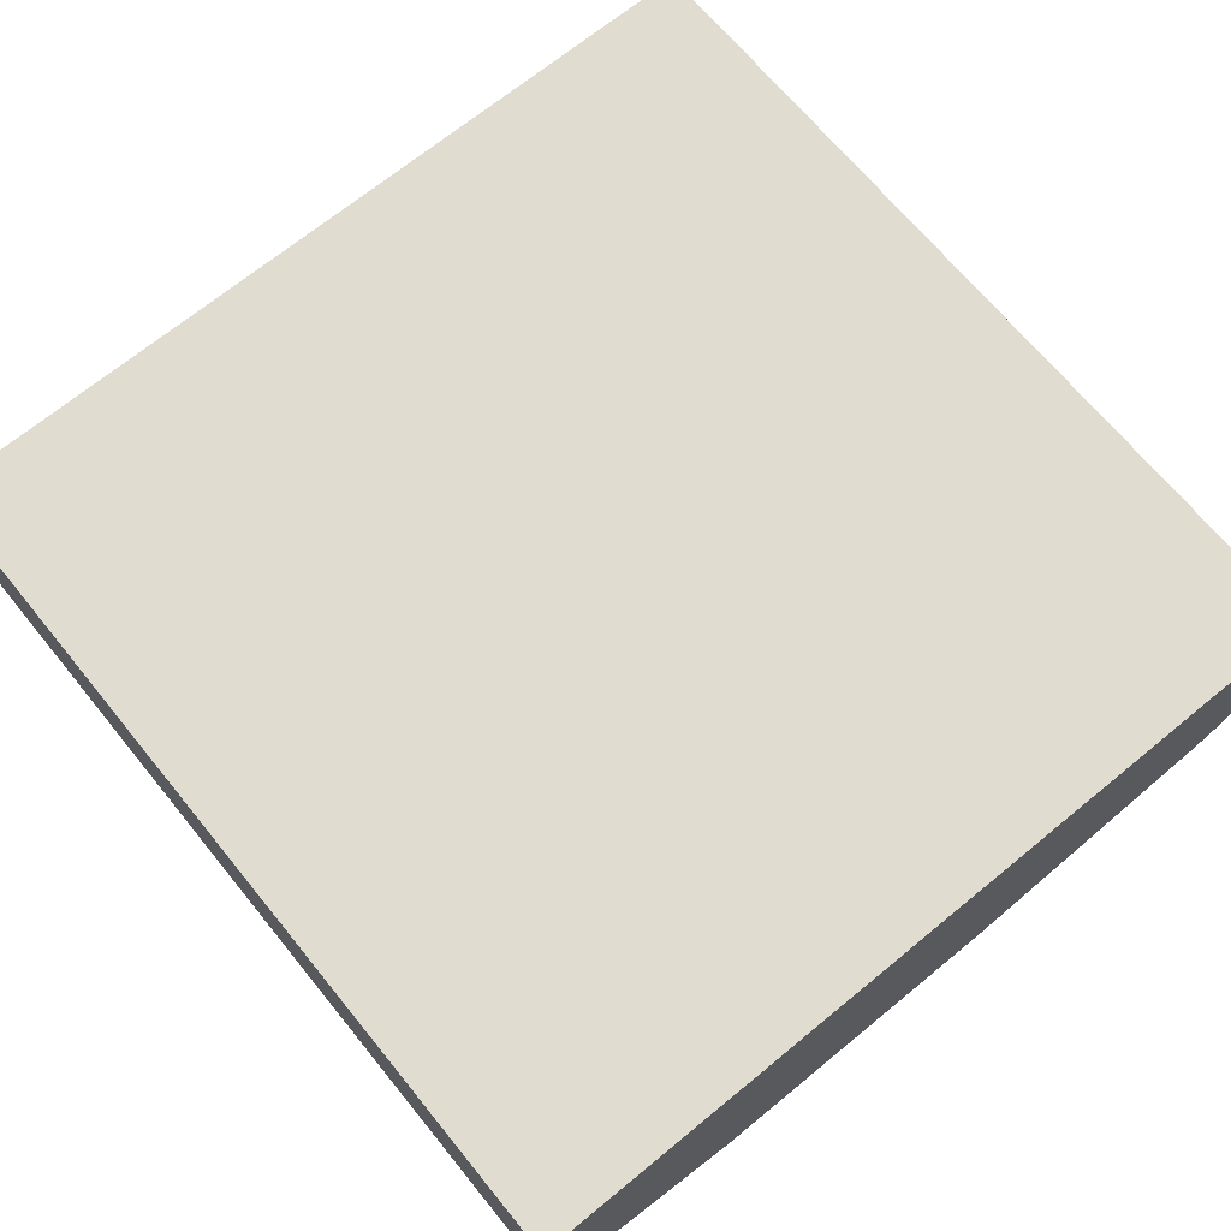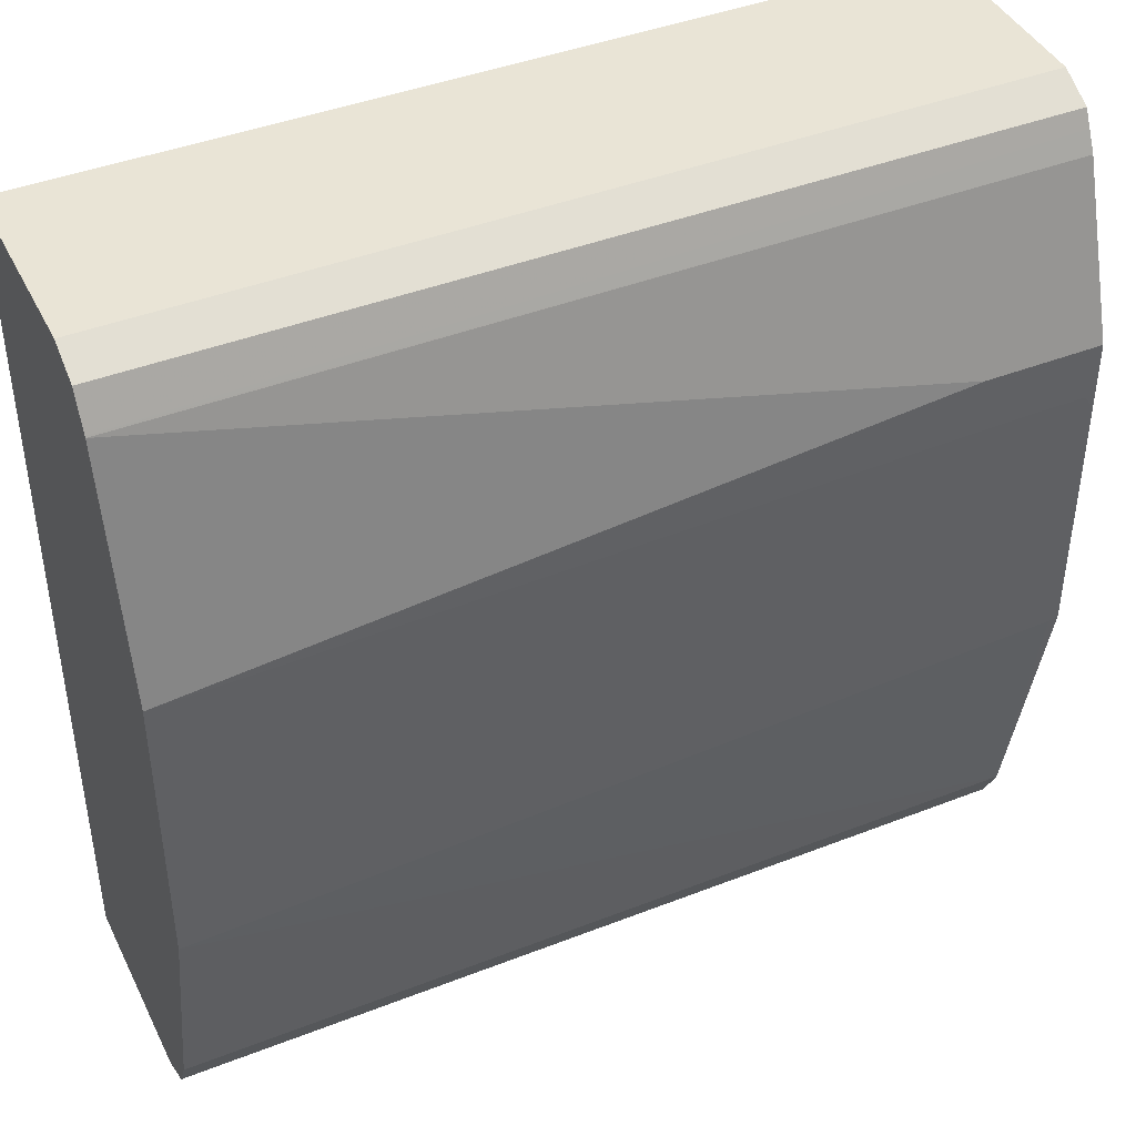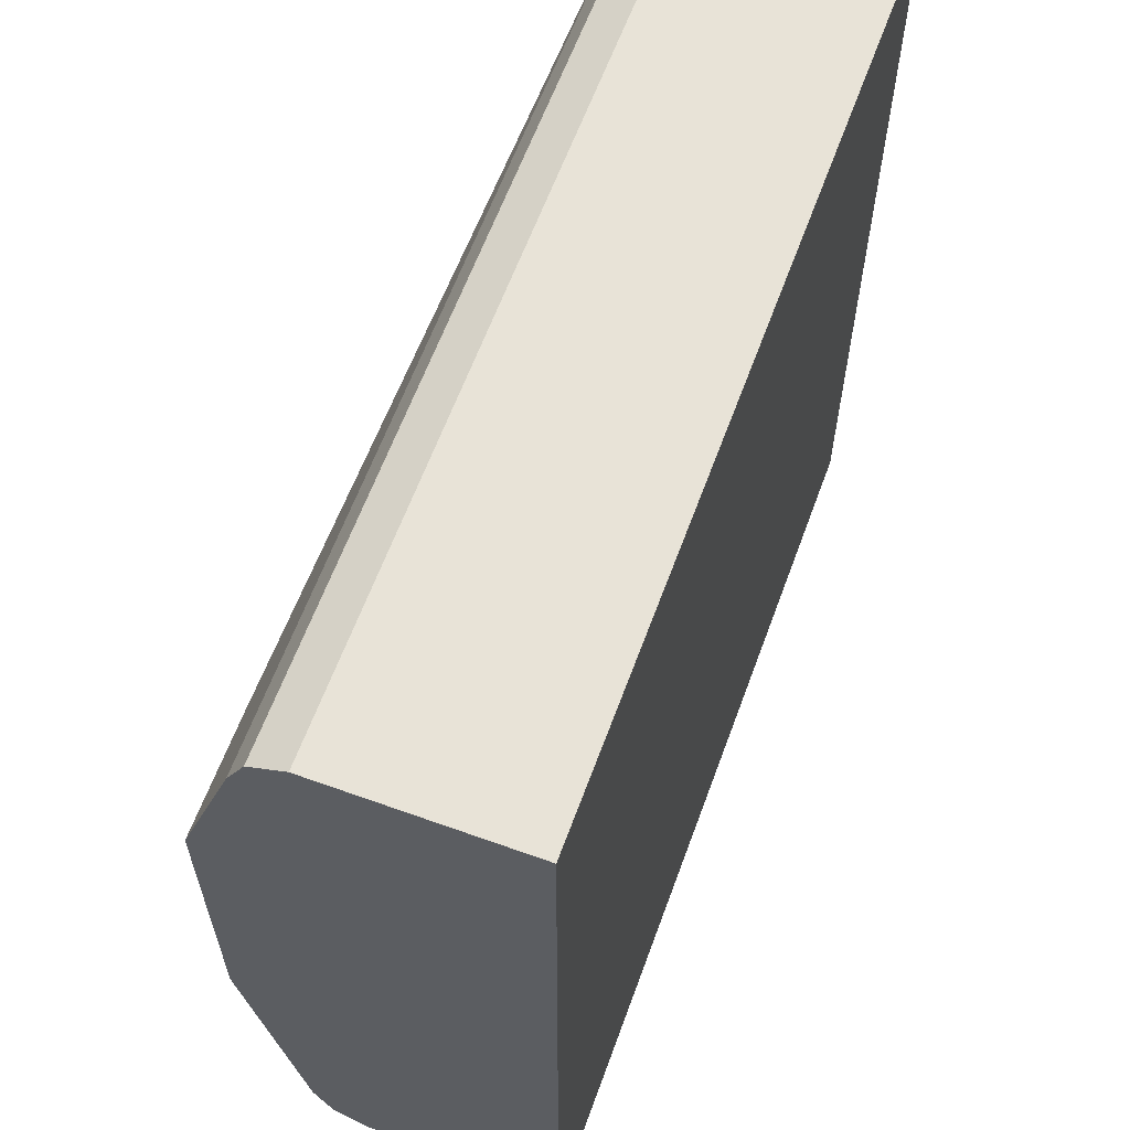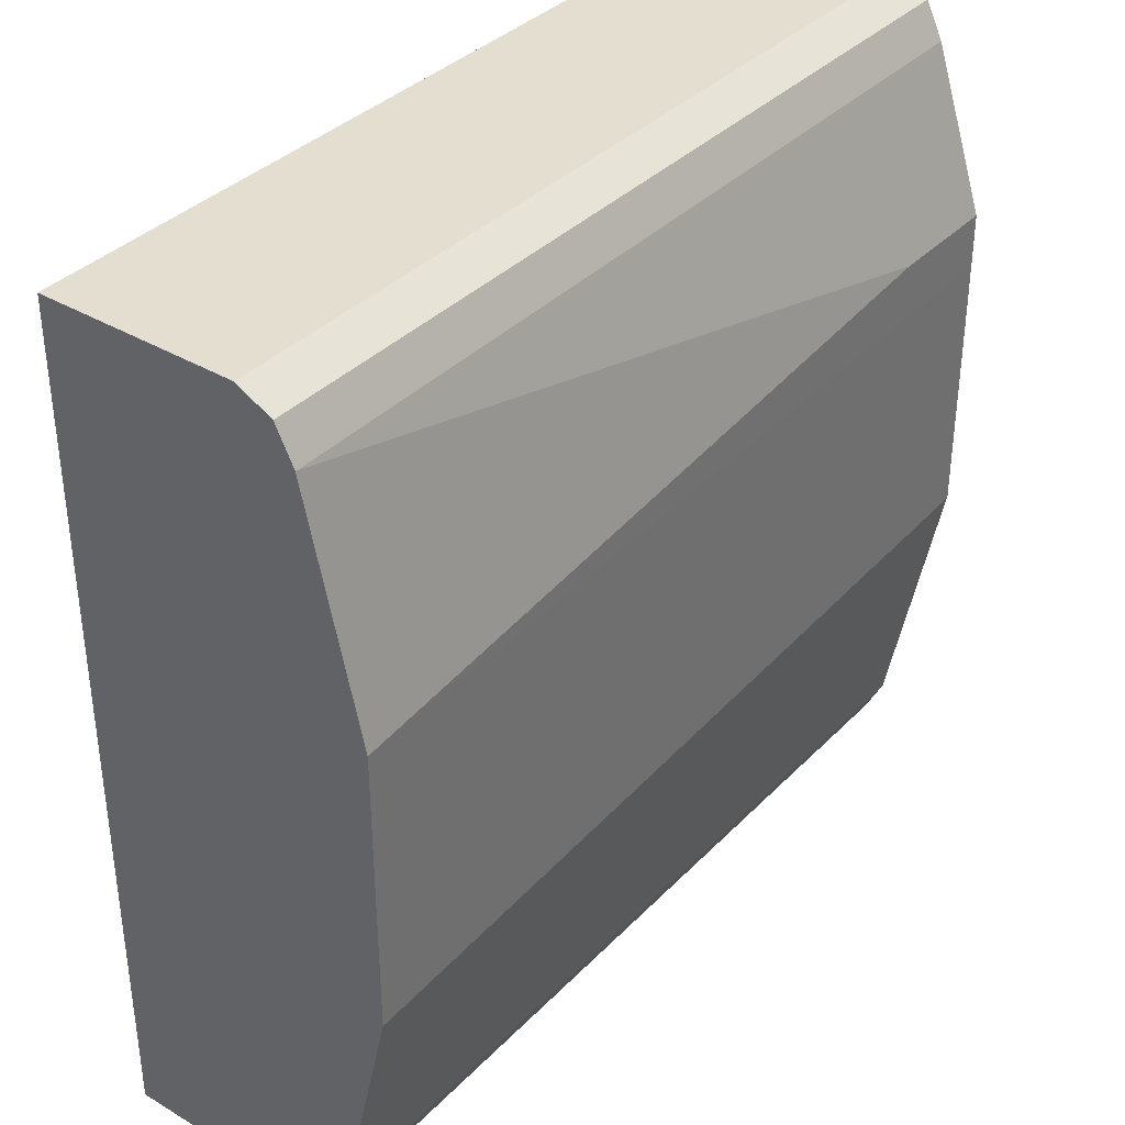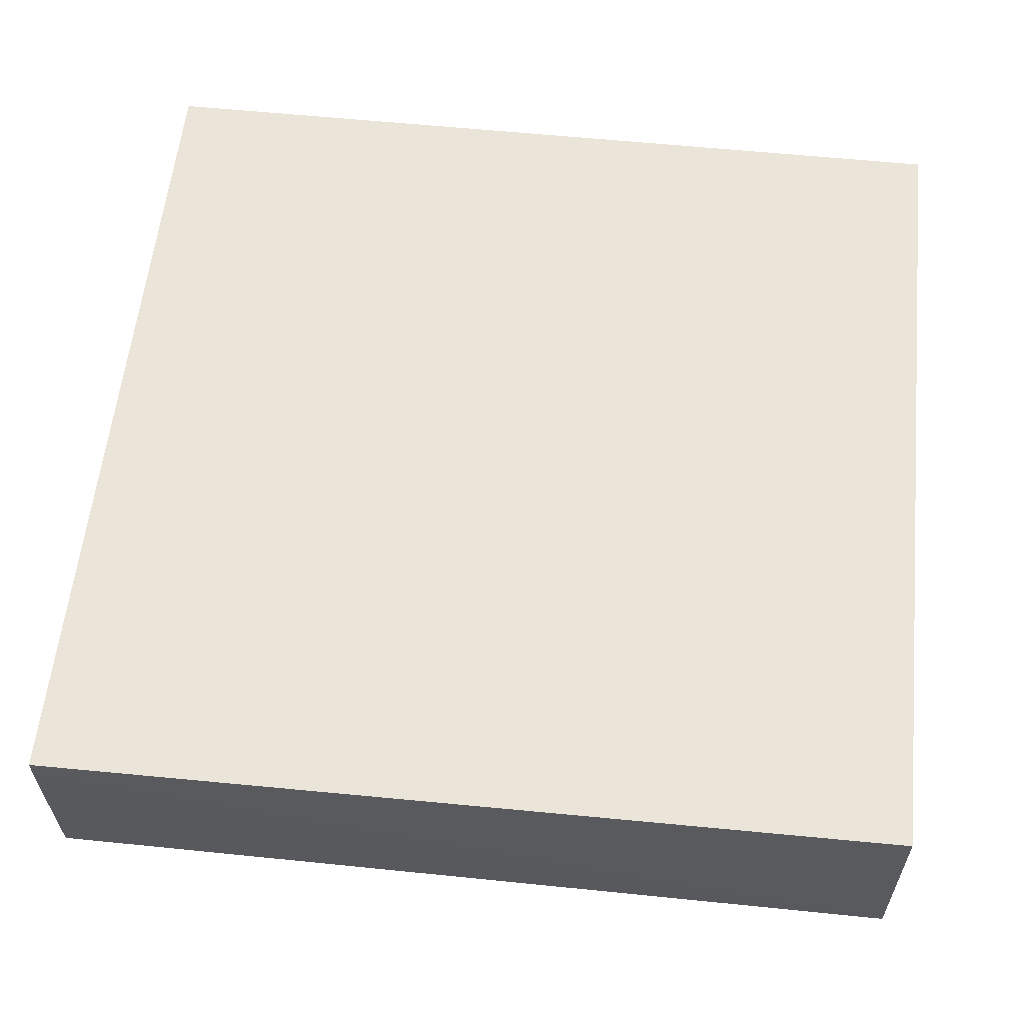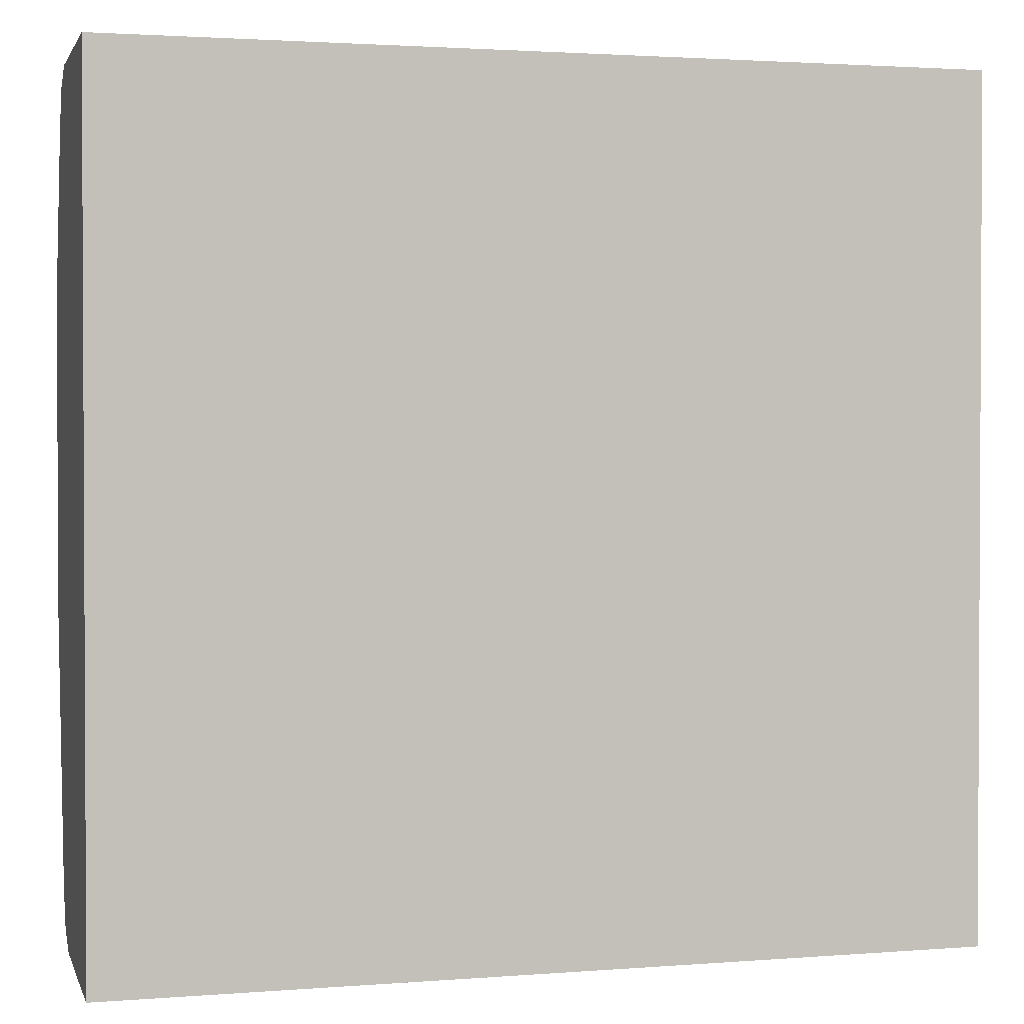
<metadata>
{"format":"obj","ext":"obj","renderer":"f3d","projection":"perspective","resolution":1024,"background":"white","views":[{"elev":69.7,"azim":50.7,"up":"+Y"},{"elev":42.5,"azim":-25.0,"up":"+Z"},{"elev":62.0,"azim":110.1,"up":"+Z"},{"elev":36.5,"azim":-52.3,"up":"+Z"},{"elev":58.8,"azim":-174.0,"up":"+Y"},{"elev":1.6,"azim":165.2,"up":"+Z"}]}
</metadata>
<code>
v 0.3503 0.3228 -0.1478
v 0.3503 0.3228 0.1461
v 0.3503 0.3154 -0.1478
v 0.05504 0.3228 -0.1461
v 0.3503 0.2557 0.1461
v 0.05504 0.3228 0.1461
v 0.3503 0.2955 -0.1473
v 0.05504 0.2557 -0.1461
v 0.3503 0.2435 0.14
v 0.05504 0.2557 0.1461
v 0.3503 0.2557 -0.1461
v 0.05504 0.2437 -0.1401
v 0.3503 0.2457 -0.1411
v 0.3503 0.2407 0.1345
v 0.05504 0.2435 0.14
v 0.05504 0.2435 -0.14
v 0.3503 0.2435 -0.14
v 0.3503 0.2374 0.1278
v 0.05504 0.2377 0.1283
v 0.05504 0.2375 -0.128
v 0.3503 0.2385 -0.13
v 0.3503 0.2191 0.07303
v 0.05504 0.2374 0.1278
v 0.05504 0.2374 -0.1278
v 0.3503 0.2374 -0.1278
v 0.347 0.2191 0.05436
v 0.3503 0.2191 0.04947
v 0.3104 0.2191 0.07303
v 0.3469 0.2191 0.05462
v 0.05504 0.2191 0.04806
v 0.05504 0.2191 -0.04924
v 0.3503 0.2191 -0.03555
v 0.3469 0.2191 -0.03647
v 0.3289 0.2191 0.05462
f 18 28 22
f 16 17 20
f 18 23 28
f 18 19 23
f 17 21 20
f 14 19 18
f 8 11 13
f 13 17 16
f 12 13 16
f 9 15 14
f 8 13 12
f 20 21 25
f 14 15 19
f 20 25 24
f 26 31 33
f 22 28 34
f 22 34 29
f 22 29 26
f 23 30 28
f 24 25 31
f 25 32 33
f 25 33 31
f 26 29 34
f 26 34 30
f 26 30 31
f 5 15 9
f 26 33 32
f 26 32 27
f 28 30 34
f 22 26 27
f 5 10 15
f 7 11 8
f 4 15 10
f 4 10 6
f 1 2 5
f 1 5 9
f 1 9 14
f 1 14 18
f 1 18 22
f 1 22 27
f 1 27 32
f 1 25 21
f 1 21 17
f 1 17 13
f 1 13 11
f 1 11 7
f 1 7 3
f 1 3 8
f 1 32 25
f 1 4 6
f 1 8 4
f 4 23 19
f 4 30 23
f 4 31 30
f 4 24 31
f 4 20 24
f 4 16 20
f 4 19 15
f 4 8 12
f 3 7 8
f 2 10 5
f 2 6 10
f 1 6 2
f 4 12 16

</code>
